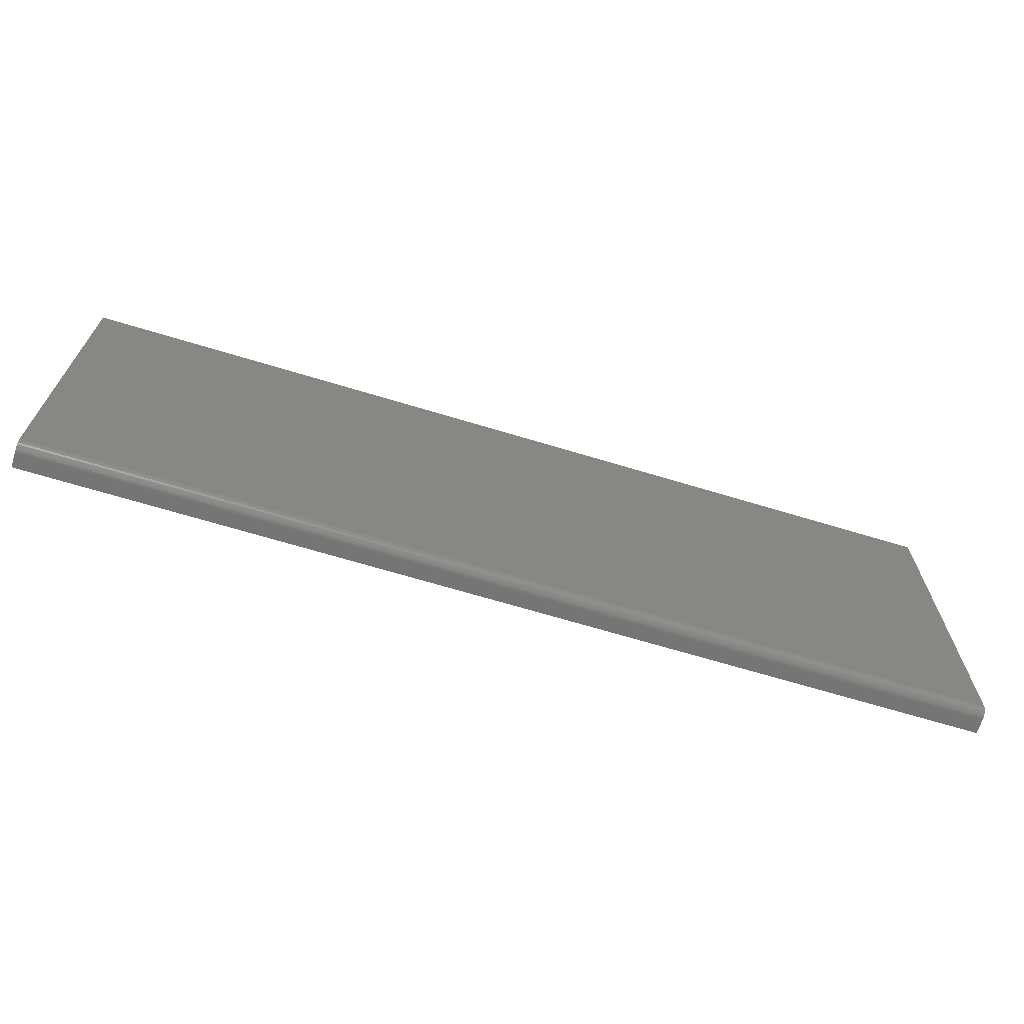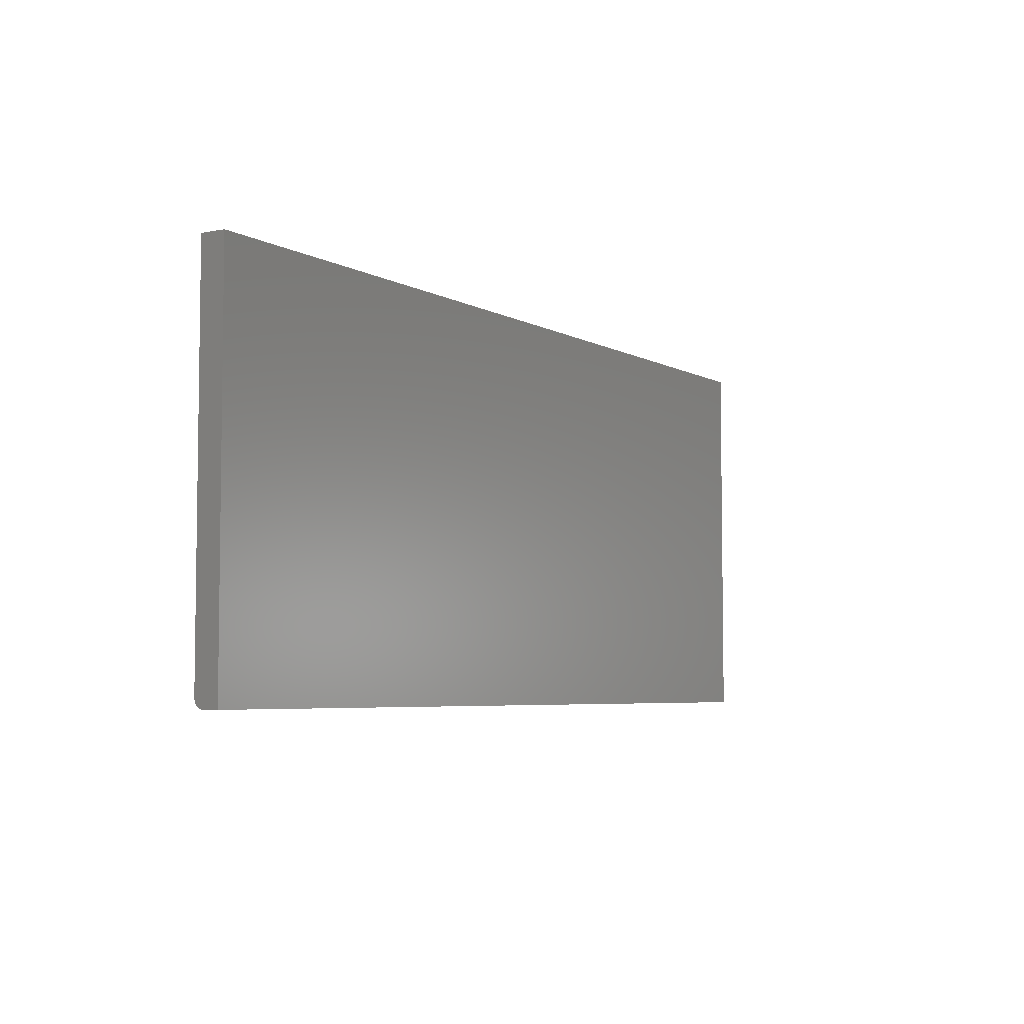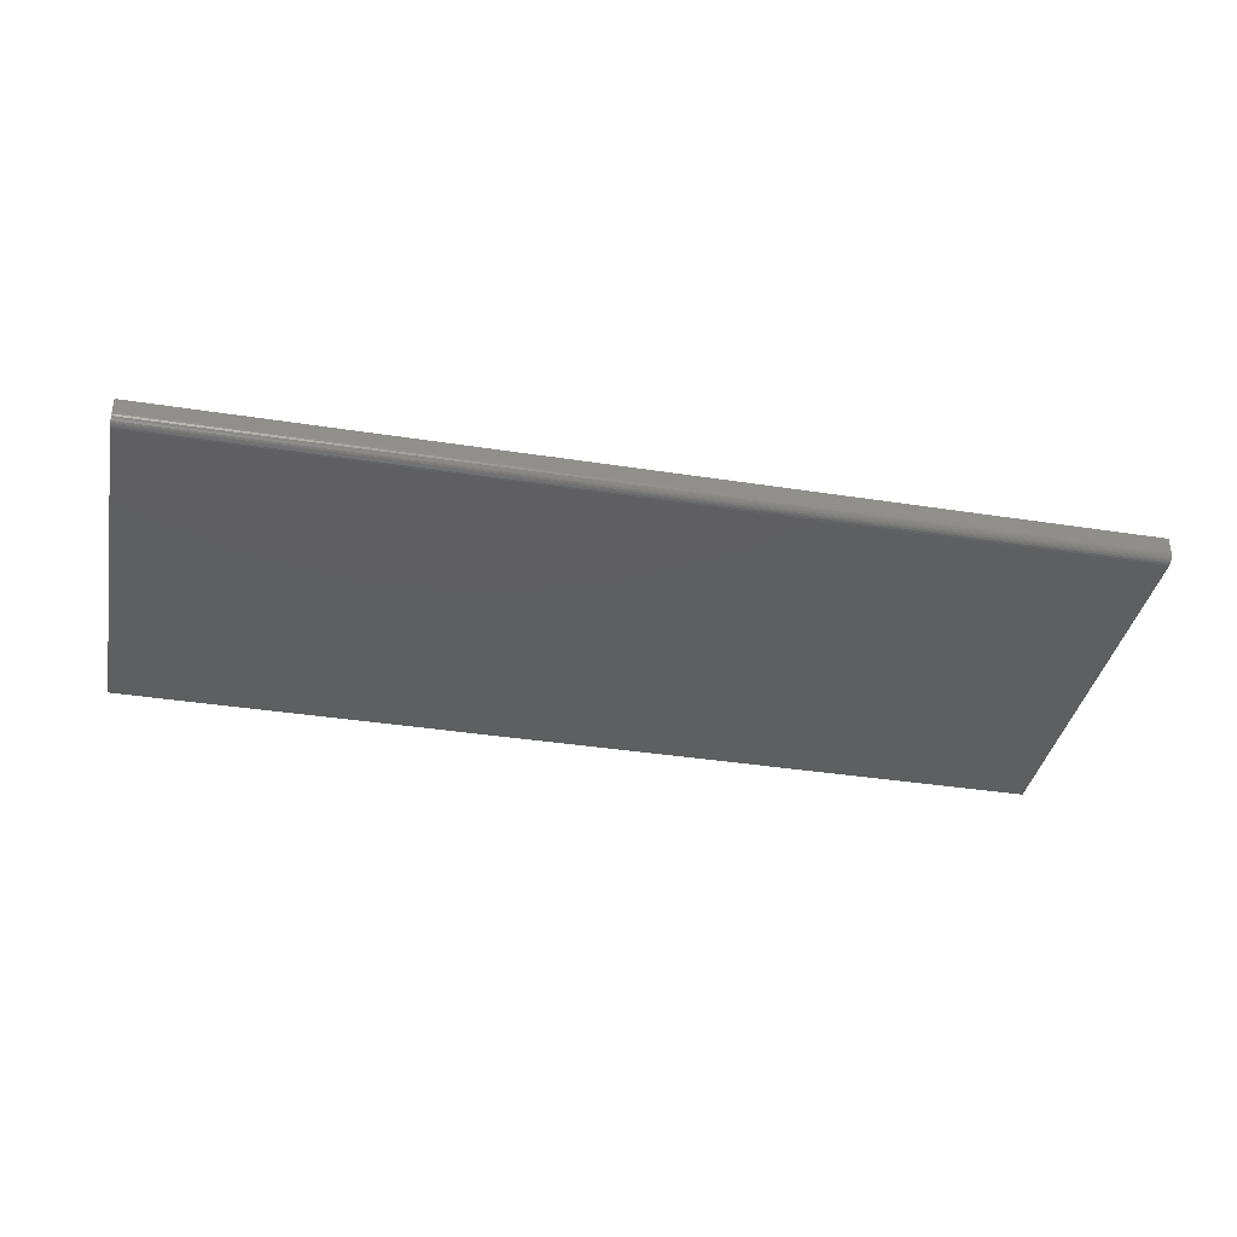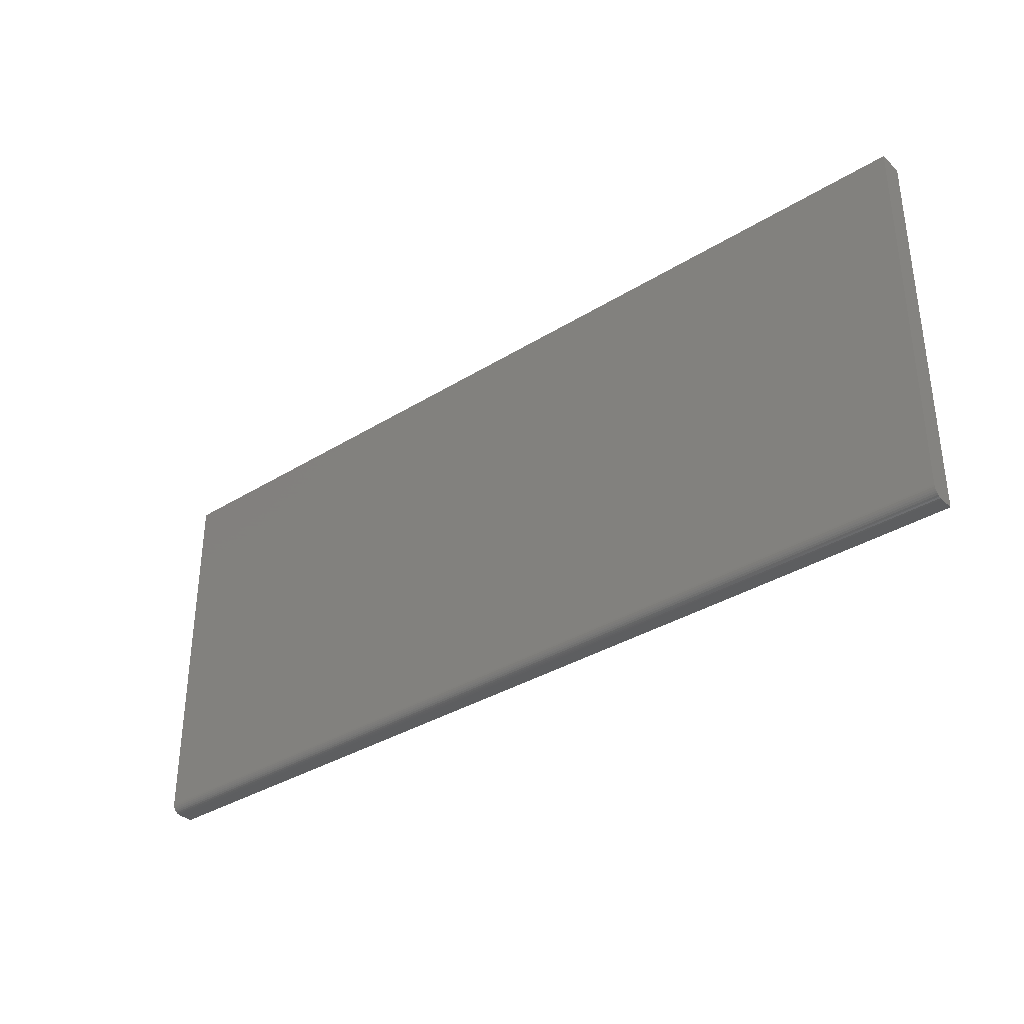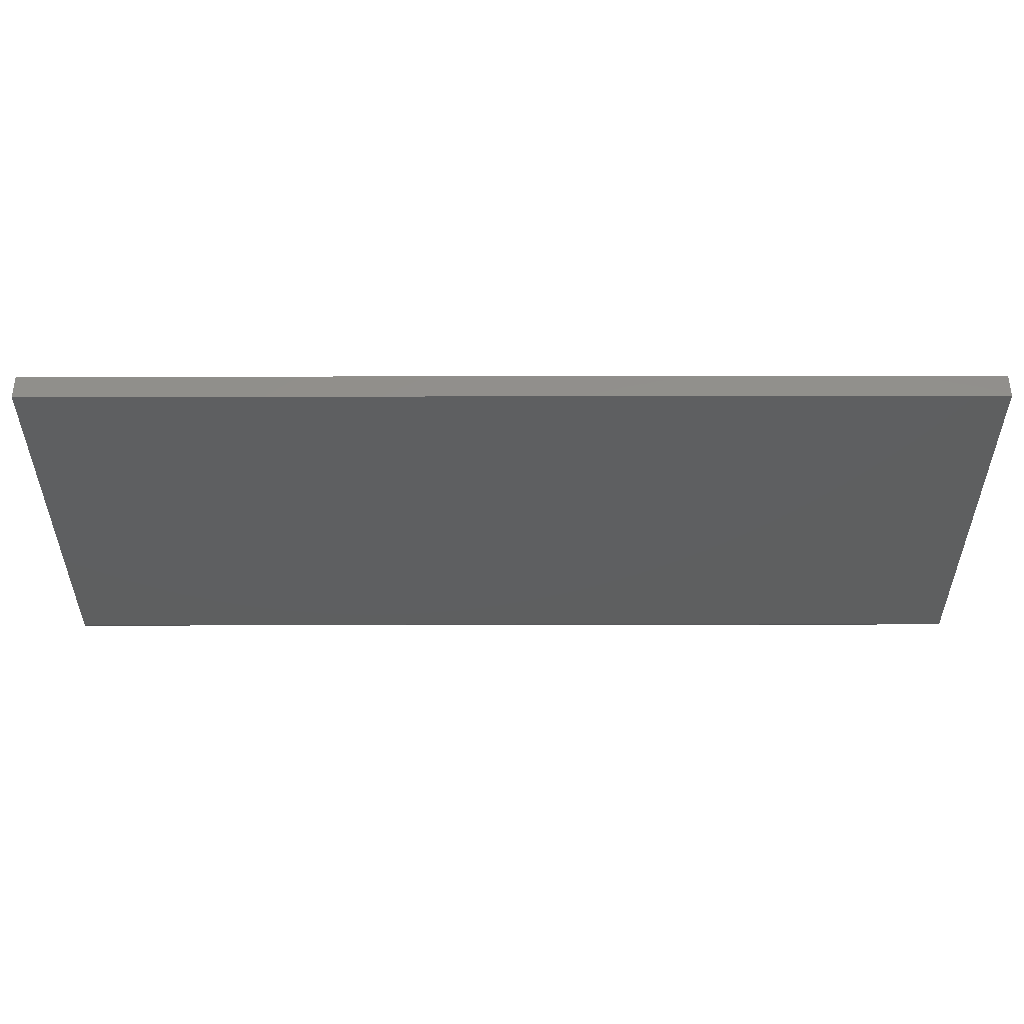
<metadata>
{"format":"stl","ext":"stl","renderer":"f3d","projection":"perspective","resolution":1024,"background":"white","views":[{"elev":-67.7,"azim":163.1,"up":"+Y"},{"elev":-5.2,"azim":-58.2,"up":"+Y"},{"elev":-37.8,"azim":-11.2,"up":"+Z"},{"elev":-34.8,"azim":-140.3,"up":"+Y"},{"elev":53.0,"azim":179.9,"up":"+Y"}]}
</metadata>
<code>
# stl→obj: 24 verts, 44 faces
v -0.7342 -0.3514 0
v -0.7342 0.2488 0
v 0.7342 -0.3514 0
v 0.7342 0.2488 0
v -0.7342 -0.367 0.01562
v -0.7342 -0.3644 0.006944
v -0.7342 -0.3667 0.01258
v -0.7342 -0.3658 0.009646
v -0.7342 -0.3601 0.002633
v -0.7342 -0.3624 0.004576
v -0.7342 0.2488 0.03906
v -0.7342 -0.367 0.03906
v -0.7342 -0.3544 0.0003002
v -0.7342 -0.3574 0.001189
v 0.7342 -0.367 0.01562
v 0.7342 -0.3667 0.01258
v 0.7342 -0.3658 0.009646
v 0.7342 -0.3574 0.001189
v 0.7342 -0.3544 0.0003002
v 0.7342 0.2488 0.03906
v 0.7342 -0.367 0.03906
v 0.7342 -0.3644 0.006944
v 0.7342 -0.3624 0.004576
v 0.7342 -0.3601 0.002633
f 1 2 3
f 3 2 4
f 5 6 7
f 6 8 7
f 9 10 6
f 1 11 2
f 12 11 1
f 12 1 13
f 12 13 14
f 12 14 9
f 12 9 6
f 12 6 5
f 15 16 17
f 3 18 19
f 20 21 18
f 20 18 3
f 20 3 4
f 21 15 17
f 21 17 22
f 21 22 23
f 21 23 24
f 21 24 18
f 12 5 21
f 21 5 15
f 1 3 13
f 13 3 19
f 13 19 14
f 14 19 18
f 14 18 9
f 9 18 24
f 9 24 10
f 10 24 23
f 10 23 6
f 6 23 22
f 6 22 8
f 8 22 17
f 8 17 7
f 7 17 16
f 7 16 5
f 5 16 15
f 12 21 11
f 11 21 20
f 20 4 11
f 11 4 2

</code>
